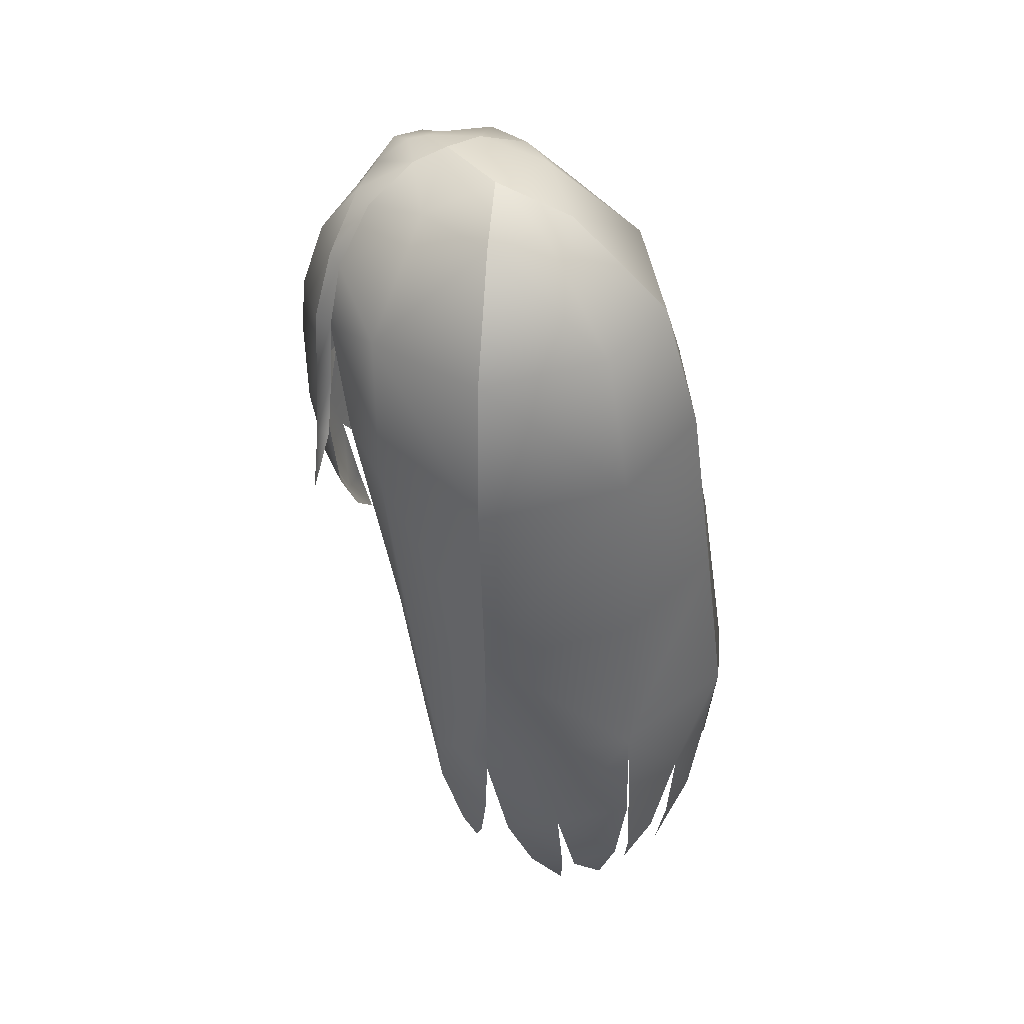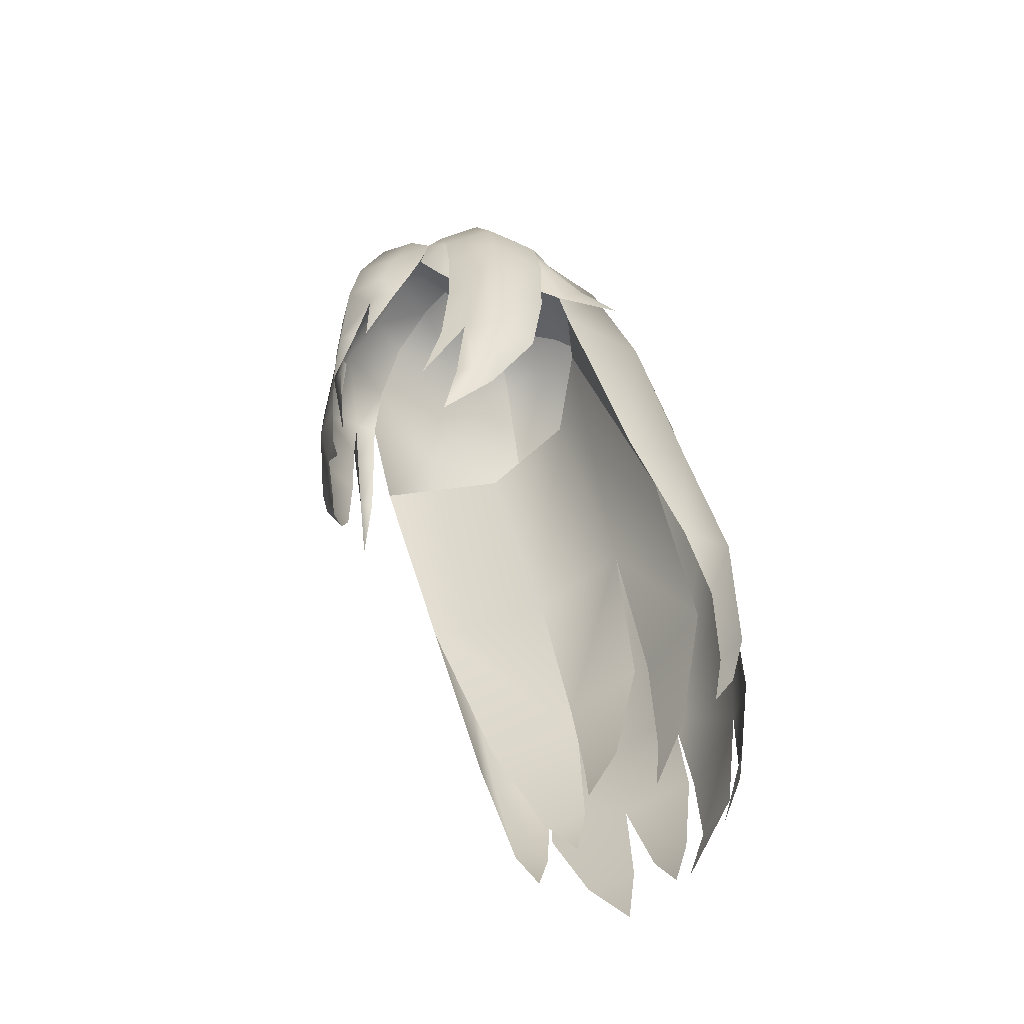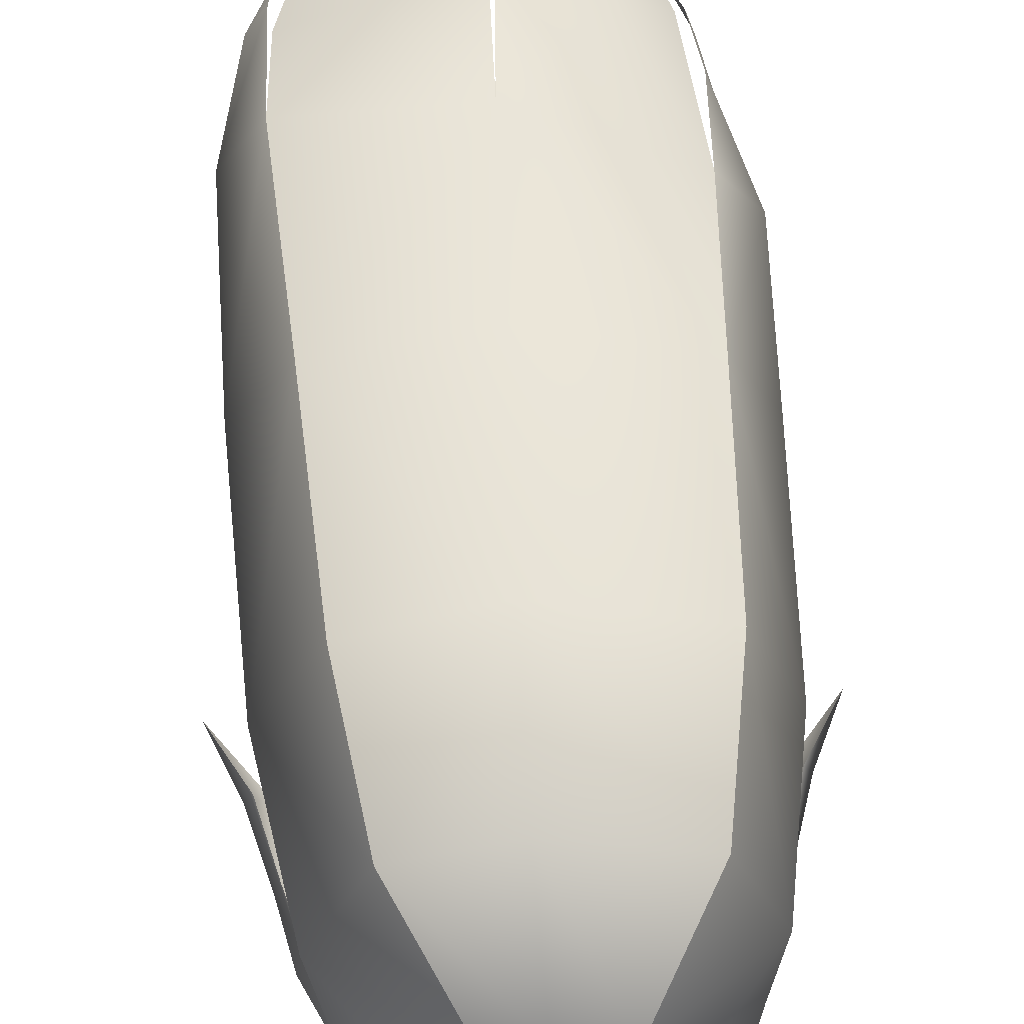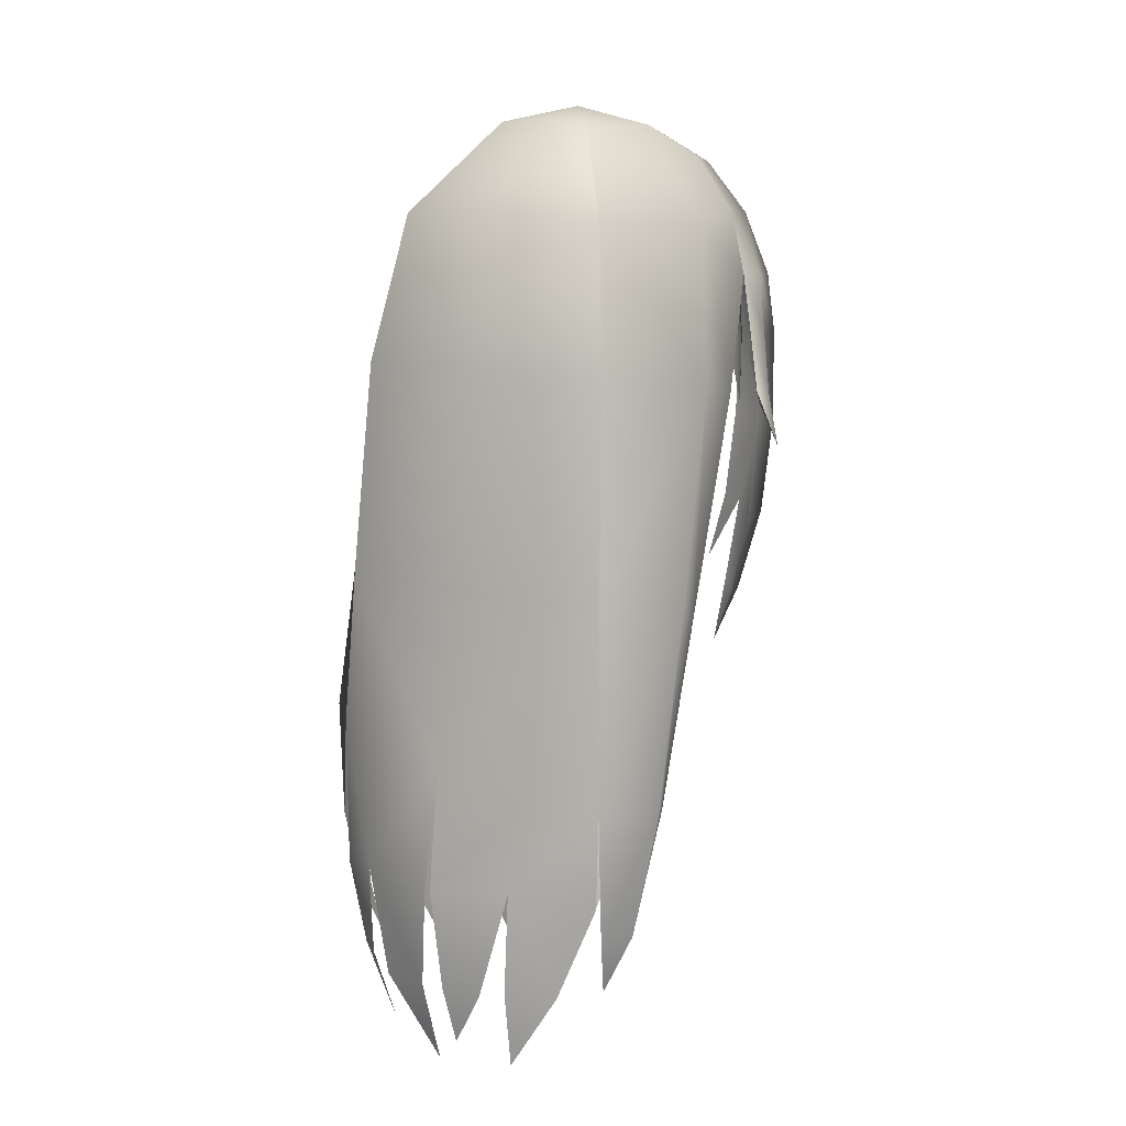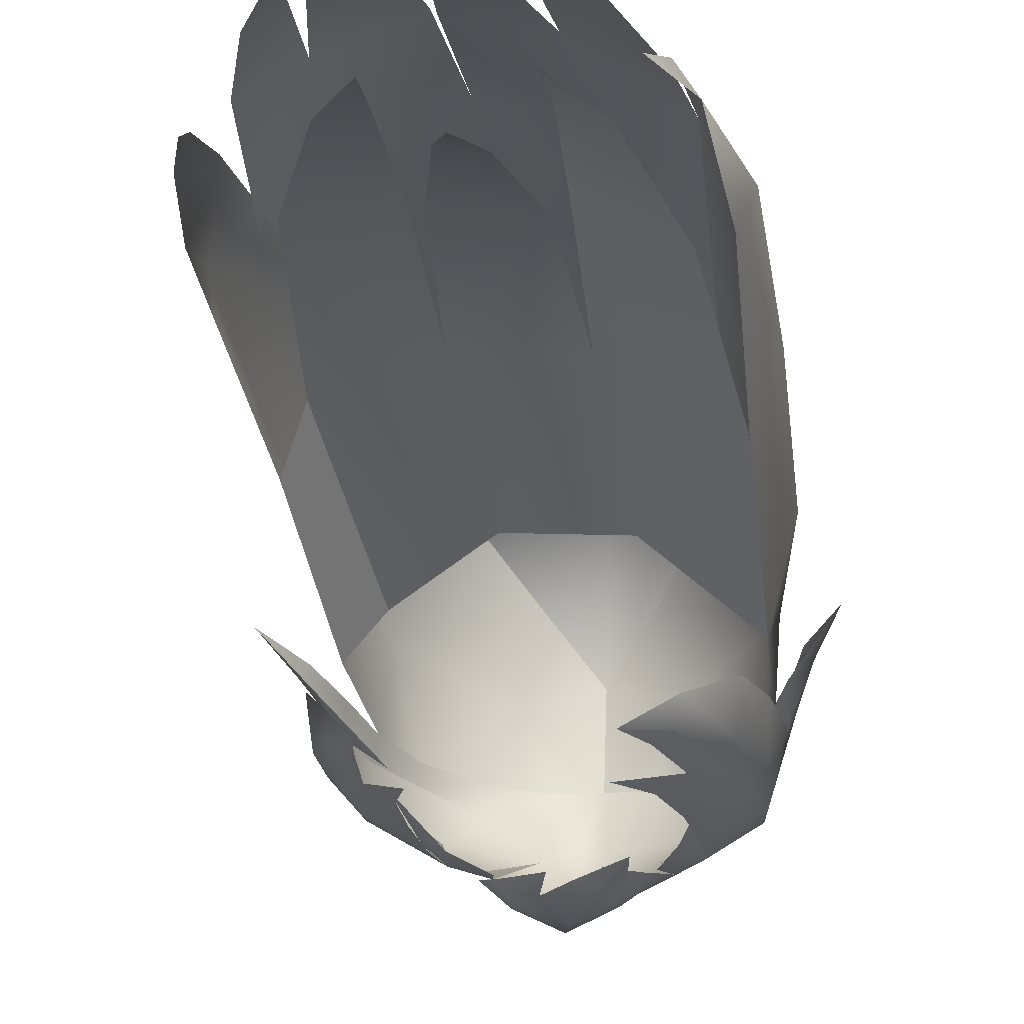
<metadata>
{"format":"obj","ext":"obj","renderer":"f3d","projection":"perspective","resolution":1024,"background":"white","views":[{"elev":49.6,"azim":147.7,"up":"+Z"},{"elev":-60.7,"azim":46.7,"up":"+Z"},{"elev":51.6,"azim":-3.6,"up":"+Y"},{"elev":12.7,"azim":-150.3,"up":"+Z"},{"elev":-15.3,"azim":-170.1,"up":"+Y"}]}
</metadata>
<code>
g NPC_Female_Size02_Hair_013_LOD3
v 0.04518 -0.00267 1.623
v 0.06627 0.002842 1.598
v 0.06582 -0.007509 1.598
v 0.03451 -0.04644 1.58
v 0.02272 -0.03483 1.617
v 0.03919 -0.0417 1.591
v 0.08155 -0.000286 1.538
v 0.08493 0.0102 1.506
v 0.06473 -0.01217 1.531
v 0.1058 0.03332 1.489
v 0.09406 0.01818 1.512
v 0.09045 0.02391 1.513
v 0.08155 -0.000286 1.538
v 0.08241 0.01578 1.542
v 0.08492 0.005388 1.54
v 0.07896 -0.002735 1.566
v 0.07635 0.008011 1.568
v 0.07896 -0.002735 1.566
v -0.02441 -0.03634 1.613
v -0.03474 -0.04633 1.582
v -0.03894 -0.0417 1.59
v -0.0382 -0.0255 1.619
v -0.04442 -0.002658 1.622
v -0.01835 -0.004509 1.636
v -0.02441 -0.03634 1.613
v -0.05723 -0.03 1.595
v -0.04442 -0.002658 1.622
v -0.06515 0.002846 1.597
v -0.02441 -0.03634 1.613
v -0.01108 -0.02991 1.625
v -0.01835 -0.004509 1.636
v 0.000111 -0.02362 1.631
v -0.01835 -0.004509 1.636
v 0.000131 -0.004283 1.638
v -0.03894 -0.0417 1.59
v -0.02441 -0.03634 1.613
v -0.04816 -0.04411 1.561
v -0.06992 -0.03045 1.565
v -0.07843 -0.002735 1.566
v -0.06515 0.002846 1.597
v -0.074 -0.03018 1.537
v -0.08134 -0.0002855 1.538
v -0.04816 -0.04411 1.561
v -0.05016 -0.04291 1.535
v -0.07829 -0.02209 1.493
v -0.06567 -0.035 1.492
v -0.0489 -0.04038 1.491
v -0.04428 -0.03963 1.449
v -0.05533 -0.03302 1.448
v -0.03405 -0.04162 1.414
v -0.07257 -0.02243 1.446
v -0.07959 0.0013 1.492
v -0.08134 -0.0002855 1.538
v -0.07492 -0.001448 1.443
v -0.05924 -0.01559 1.401
v -0.05831 -0.02697 1.403
v -0.04894 -0.03142 1.405
v -0.04224 -0.03263 1.371
v -0.08134 -0.0002855 1.538
v -0.06887 -0.008939 1.534
v -0.08482 0.0102 1.506
v -0.1057 0.03332 1.489
v -0.09371 0.01818 1.512
v -0.09015 0.02391 1.513
v -0.08134 -0.0002855 1.538
v -0.08224 0.01578 1.541
v -0.08485 0.005389 1.54
v -0.07455 0.00778 1.567
v -0.07843 -0.002735 1.566
v -0.08134 -0.0002855 1.538
v -0.06515 0.002846 1.597
v -0.07455 0.00778 1.567
v 0.01869 -0.004516 1.637
v 0.02272 -0.03483 1.617
v 0.008703 -0.02753 1.63
v 0.0249 -0.05176 1.593
v 0.02272 -0.03483 1.617
v 0.03451 -0.04644 1.58
v 0.008762 -0.04152 1.622
v 0.02272 -0.03483 1.617
v 0.007925 -0.05941 1.597
v 0.02276 -0.06155 1.554
v 0.03451 -0.04644 1.58
v 0.03472 -0.05083 1.551
v 0.03021 -0.05482 1.527
v 0.01762 -0.06419 1.529
v 0.02048 -0.05684 1.512
v 0.003096 -0.07063 1.556
v 0.01204 -0.06324 1.515
v -0.000114 -0.0578 1.493
v 0.006139 -0.06262 1.516
v -0.003163 -0.07114 1.532
v -0.01694 -0.06325 1.505
v -0.009049 -0.05901 1.503
v -0.03069 -0.05462 1.484
v -0.02676 -0.0581 1.507
v -0.02114 -0.06142 1.535
v -0.01718 -0.061 1.558
v -0.01411 -0.05339 1.595
v -0.006653 -0.04046 1.621
v 0.008703 -0.02753 1.63
v 0.02272 -0.03483 1.617
v 0.000111 -0.02362 1.631
v -0.01108 -0.02991 1.625
v -0.02441 -0.03634 1.613
v -0.02441 -0.03634 1.613
v -0.03474 -0.04633 1.582
v -0.03477 -0.05007 1.555
v -0.02114 -0.06142 1.535
v -0.02964 -0.05277 1.533
v -0.01793 -0.05477 1.505
v 0.000153 0.03946 1.647
v 0.02379 0.07035 1.64
v 0.03577 0.03163 1.638
v 0.07561 0.05038 1.591
v 0.02379 0.07035 1.64
v 0.05283 0.1083 1.598
v 0.06627 0.002842 1.598
v 0.04518 -0.00267 1.623
v 0.07635 0.008011 1.568
v 0.06627 0.002842 1.598
v 0.04518 -0.00267 1.623
v 0.01869 -0.004516 1.637
v 0.000131 -0.004283 1.638
v 0.000153 0.03946 1.647
v 0.06391 0.125 1.529
v 0.05283 0.1083 1.598
v 0.08696 0.07022 1.521
v 0.07798 0.02356 1.511
v 0.07635 0.008011 1.568
v 0.06812 0.1358 1.43
v 0.06391 0.125 1.529
v 0.08882 0.0982 1.424
v 0.07819 0.06604 1.414
v 0.07798 0.02356 1.511
v 0.08219 0.09653 1.349
v 0.07819 0.06604 1.414
v 0.08922 0.1221 1.357
v 0.06812 0.1358 1.43
v 0.07134 0.1416 1.355
v 0.08223 0.1106 1.305
v 0.07295 0.1423 1.309
v 0.07134 0.1416 1.355
v 0.07465 0.1191 1.265
v 0.0703 0.1324 1.266
v 0.06691 0.121 1.242
v 0.000153 0.03946 1.647
v -0.002391 0.07835 1.641
v 0.02379 0.07035 1.64
v -0.02267 0.07114 1.638
v 0.000153 0.03946 1.647
v -0.05076 0.1102 1.597
v -0.02267 0.07114 1.638
v -0.005855 0.1278 1.601
v 0.02379 0.07035 1.64
v 0.05283 0.1083 1.598
v 0.05283 0.1083 1.598
v -0.005824 0.1476 1.531
v 0.06391 0.125 1.529
v -0.05076 0.1102 1.597
v -0.06177 0.1273 1.529
v -0.06177 0.1273 1.529
v -0.06844 0.1413 1.43
v -0.004029 0.1587 1.433
v 0.06812 0.1358 1.43
v -0.0004363 0.1715 1.349
v 0.06391 0.125 1.529
v 0.07134 0.1416 1.355
v -0.06844 0.1413 1.43
v -0.07543 0.1536 1.333
v 0.07134 0.1416 1.355
v 0.0416 0.1672 1.296
v 0.002452 0.1787 1.292
v 0.006367 0.1757 1.245
v 0.03017 0.169 1.243
v 0.006289 0.1616 1.202
v -0.07543 0.1536 1.333
v -0.0372 0.1699 1.296
v 0.000431 0.1773 1.293
v -0.003976 0.1745 1.245
v -0.02231 0.1712 1.244
v -0.007016 0.1677 1.216
v -0.07274 0.1511 1.289
v -0.07543 0.1536 1.333
v -0.05682 0.1595 1.245
v -0.03455 0.1691 1.246
v -0.03381 0.1625 1.208
v 0.07134 0.1416 1.355
v 0.06411 0.1513 1.288
v 0.07225 0.1338 1.358
v 0.0385 0.1689 1.252
v 0.05128 0.1565 1.25
v 0.03266 0.1596 1.217
v -0.07455 0.00778 1.567
v -0.07499 0.05382 1.592
v -0.06515 0.002846 1.597
v -0.05076 0.1102 1.597
v -0.02267 0.07114 1.638
v -0.03448 0.03204 1.638
v -0.06515 0.002846 1.597
v -0.04442 -0.002658 1.622
v 0.000153 0.03946 1.647
v -0.02267 0.07114 1.638
v -0.04442 -0.002658 1.622
v -0.01835 -0.004509 1.636
v 0.000131 -0.004283 1.638
v 0.000153 0.03946 1.647
v -0.07747 0.02675 1.512
v -0.07455 0.00778 1.567
v -0.08859 0.0758 1.521
v -0.08194 0.0725 1.412
v -0.05076 0.1102 1.597
v -0.06177 0.1273 1.529
v -0.09301 0.1059 1.422
v -0.06844 0.1413 1.43
v -0.06177 0.1273 1.529
v -0.07543 0.1536 1.333
v -0.06844 0.1413 1.43
v -0.09362 0.1298 1.333
v -0.08683 0.1134 1.328
v -0.08194 0.0725 1.412
v -0.08305 0.1346 1.272
v -0.07431 0.1488 1.273
v -0.07543 0.1536 1.333
v -0.06953 0.1378 1.243
v 0.05016 -0.04291 1.535
v 0.0499 -0.0359 1.561
v 0.04824 -0.04411 1.561
v 0.04353 -0.01688 1.622
v 0.01869 -0.004516 1.637
v 0.04518 -0.00267 1.623
v 0.02272 -0.03483 1.617
v 0.01869 -0.004516 1.637
v 0.06582 -0.007509 1.598
v 0.05802 -0.03 1.595
v 0.02272 -0.03483 1.617
v 0.02272 -0.03483 1.617
v 0.03919 -0.0417 1.591
v 0.04824 -0.04411 1.561
v 0.07035 -0.03045 1.565
v 0.06582 -0.007509 1.598
v 0.07896 -0.002735 1.566
v 0.07409 -0.03018 1.537
v 0.07896 -0.002735 1.566
v 0.08155 -0.000286 1.538
v 0.04824 -0.04411 1.561
v 0.05016 -0.04291 1.535
v 0.07832 -0.02209 1.493
v 0.06567 -0.035 1.492
v 0.05016 -0.04291 1.535
v 0.07257 -0.02243 1.446
v 0.07962 0.0013 1.492
v 0.08155 -0.000286 1.538
v 0.07492 -0.001448 1.443
v 0.05924 -0.01559 1.401
v 0.05831 -0.02697 1.403
v 0.04224 -0.03263 1.371
v 0.04894 -0.03142 1.405
v 0.05533 -0.03302 1.448
v 0.04428 -0.03963 1.449
v 0.03405 -0.04162 1.414
v 0.0489 -0.04038 1.491
v 0.05016 -0.04291 1.535
v 0.04518 -0.00267 1.623
v 0.06582 -0.007509 1.598
v 0.04353 -0.01688 1.622
v 0.07896 -0.002735 1.566
v 0.06582 -0.007509 1.598
v 0.06627 0.002842 1.598
v 0.07635 0.008011 1.568
v 0.04824 -0.04411 1.561
v 0.03451 -0.04644 1.58
v 0.03919 -0.0417 1.591
v 0.03039 -0.04816 1.559
v 0.04255 -0.04372 1.529
v 0.04824 -0.04411 1.561
v 0.05176 -0.04093 1.532
v 0.05795 -0.02579 1.5
v 0.05518 -0.03237 1.533
v 0.0499 -0.0359 1.561
v 0.04824 -0.04411 1.561
v -0.03474 -0.04633 1.582
v -0.04816 -0.04411 1.561
v -0.03894 -0.0417 1.59
v -0.0308 -0.04792 1.558
v -0.05119 -0.04153 1.532
v -0.04816 -0.04411 1.561
v -0.04255 -0.04372 1.529
v -0.05795 -0.02579 1.5
v -0.05518 -0.03237 1.533
v -0.0498 -0.0359 1.561
v -0.04816 -0.04411 1.561
v 0.07819 0.06604 1.414
v 0.06928 0.09391 1.415
v 0.06144 0.04333 1.514
v 0.07798 0.02356 1.511
v 0.06144 0.04333 1.514
v 0.06928 0.09391 1.415
v 0.02182 0.1116 1.416
v 0.02149 0.07223 1.519
v -0.02947 0.1045 1.415
v -0.02999 0.06814 1.516
v -0.07747 0.02675 1.512
v -0.08194 0.0725 1.412
v -0.02861 0.1236 1.332
v 0.01217 0.1296 1.333
v -0.00204 0.1263 1.274
v -0.02018 0.1224 1.273
v -0.01301 0.1165 1.241
v -0.03406 0.1331 1.332
v -0.08194 0.0725 1.412
v -0.07404 0.1093 1.329
v -0.03835 0.1402 1.271
v -0.05653 0.1296 1.27
v -0.03898 0.1344 1.239
v 0.0595 0.1272 1.331
v 0.06928 0.09391 1.415
v 0.01847 0.1328 1.333
v 0.03429 0.1359 1.271
v 0.01588 0.1374 1.271
v 0.01381 0.1354 1.24
v 0.000131 -0.004283 1.638
v 0.01869 -0.004516 1.637
v 0.008703 -0.02753 1.63
v 0.000111 -0.02362 1.631
g NPC_Female_Size02_Hair_013_LOD3_0
f 3 2 1
f 6 5 4
f 9 8 7
f 11 8 10
f 12 11 10
f 8 11 13
f 12 14 11
f 11 15 13
f 14 15 11
f 16 13 15
f 14 17 15
f 17 18 15
f 21 20 19
f 24 23 22
f 22 26 25
f 26 22 27
f 28 26 27
f 30 22 29
f 31 22 30
f 33 30 32
f 34 33 32
f 36 26 35
f 35 26 37
f 26 38 37
f 38 26 39
f 39 26 40
f 38 39 41
f 39 42 41
f 43 38 41
f 44 43 41
f 45 41 42
f 44 41 46
f 46 41 45
f 47 44 46
f 47 46 48
f 46 49 48
f 48 49 50
f 45 51 46
f 51 49 46
f 45 52 51
f 52 45 53
f 52 54 51
f 51 54 55
f 51 56 49
f 56 51 55
f 56 57 49
f 58 56 55
f 57 56 58
f 61 60 59
f 61 63 62
f 64 62 63
f 63 61 65
f 66 64 63
f 67 63 65
f 67 66 63
f 68 66 67
f 69 68 67
f 70 69 67
f 72 69 71
f 75 74 73
f 78 77 76
f 76 80 79
f 81 76 79
f 82 76 81
f 83 76 82
f 84 83 82
f 85 84 82
f 86 85 82
f 85 86 87
f 88 82 81
f 86 82 88
f 86 89 87
f 87 89 90
f 89 91 90
f 86 91 89
f 86 92 91
f 92 86 88
f 92 93 91
f 91 93 94
f 94 93 95
f 95 93 96
f 96 93 97
f 93 92 97
f 98 97 92
f 88 98 92
f 81 99 88
f 99 98 88
f 100 99 81
f 79 100 81
f 79 101 100
f 101 79 102
f 101 103 100
f 100 103 104
f 105 100 104
f 99 100 106
f 107 99 106
f 108 99 107
f 98 99 108
f 98 108 109
f 108 110 109
f 111 109 110
f 114 113 112
f 116 114 115
f 117 116 115
f 115 114 118
f 114 119 118
f 115 121 120
f 114 123 122
f 123 114 124
f 114 125 124
f 127 115 126
f 115 128 126
f 129 128 115
f 130 129 115
f 132 128 131
f 128 133 131
f 133 128 134
f 128 135 134
f 137 136 133
f 136 138 133
f 139 133 138
f 140 139 138
f 141 138 136
f 142 138 141
f 143 138 142
f 141 144 142
f 144 145 142
f 145 144 146
f 149 148 147
f 151 148 150
f 153 148 152
f 148 154 152
f 154 148 155
f 156 154 155
f 158 154 157
f 159 158 157
f 154 158 160
f 158 161 160
f 163 162 158
f 164 163 158
f 164 158 165
f 164 165 166
f 158 167 165
f 165 168 166
f 169 164 166
f 170 169 166
f 172 166 171
f 173 166 172
f 174 173 172
f 175 174 172
f 174 175 176
f 166 178 177
f 179 178 166
f 179 180 178
f 180 181 178
f 181 180 182
f 184 178 183
f 185 183 178
f 186 185 178
f 185 186 187
f 189 172 188
f 190 189 188
f 191 172 189
f 192 191 189
f 191 192 193
f 196 195 194
f 198 197 195
f 199 198 195
f 199 195 200
f 201 199 200
f 203 199 202
f 205 199 204
f 199 205 206
f 207 199 206
f 209 195 208
f 195 210 208
f 208 210 211
f 195 212 210
f 212 213 210
f 210 214 211
f 215 214 210
f 216 215 210
f 214 218 217
f 219 214 217
f 214 219 220
f 221 214 220
f 220 219 222
f 222 219 223
f 223 219 224
f 222 223 225
f 228 227 226
f 231 230 229
f 233 232 229
f 235 234 229
f 235 229 236
f 238 235 237
f 235 238 239
f 240 235 239
f 241 235 240
f 242 241 240
f 244 240 243
f 245 244 243
f 243 240 246
f 247 243 246
f 243 248 245
f 243 249 248
f 243 250 249
f 251 248 249
f 252 248 251
f 248 252 253
f 254 252 251
f 255 254 251
f 256 255 251
f 256 257 255
f 256 258 257
f 258 256 259
f 256 251 259
f 259 251 249
f 259 249 260
f 259 260 261
f 249 262 260
f 263 262 249
f 266 265 264
f 269 268 267
f 270 269 267
f 273 272 271
f 272 274 271
f 276 274 275
f 277 276 275
f 277 275 278
f 277 278 279
f 279 280 277
f 280 281 277
f 284 283 282
f 283 285 282
f 287 286 285
f 285 286 288
f 288 286 289
f 289 286 290
f 290 286 291
f 286 292 291
f 295 294 293
f 296 295 293
f 299 298 297
f 300 299 297
f 301 299 300
f 302 301 300
f 302 303 301
f 303 304 301
f 301 305 299
f 305 306 299
f 307 306 305
f 308 307 305
f 307 308 309
f 301 311 310
f 311 312 310
f 313 310 312
f 314 313 312
f 313 314 315
f 317 299 316
f 299 318 316
f 319 316 318
f 320 319 318
f 319 320 321
f 324 323 322
f 325 324 322

</code>
